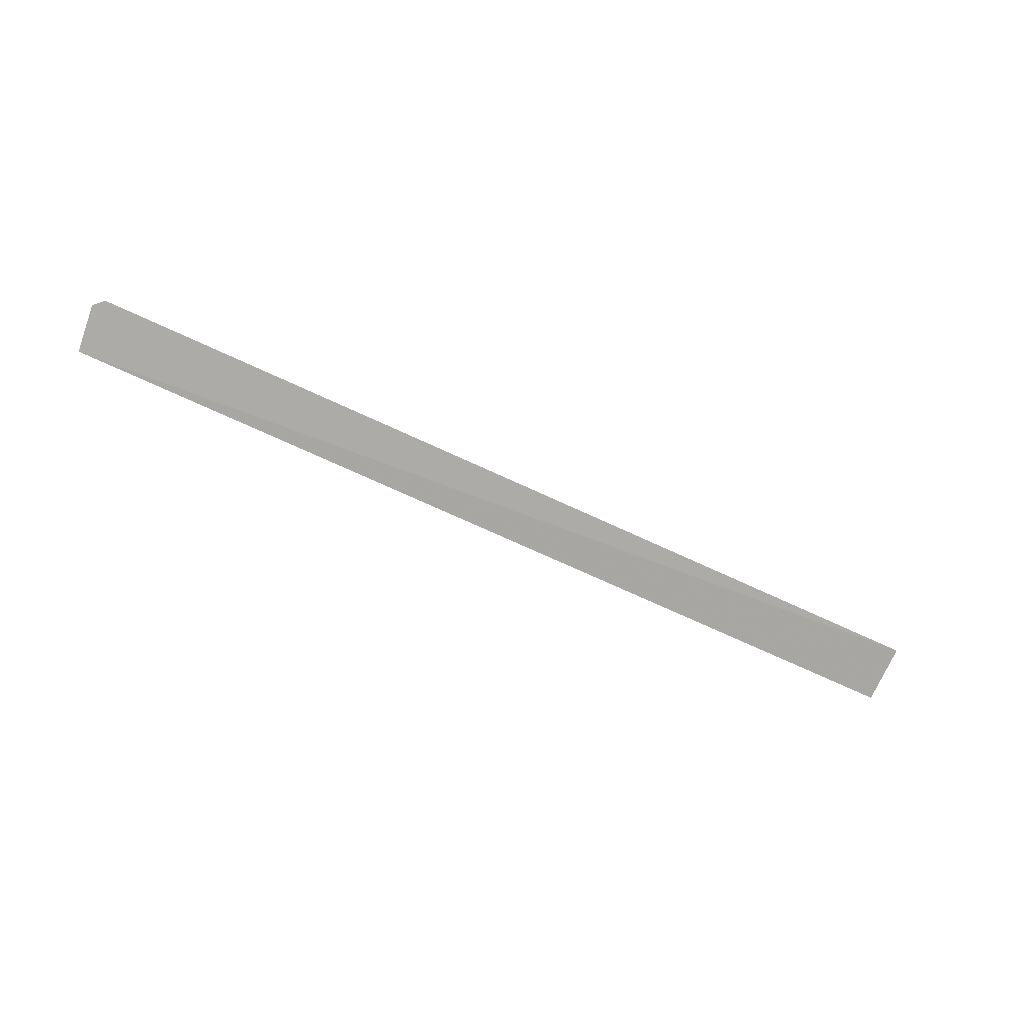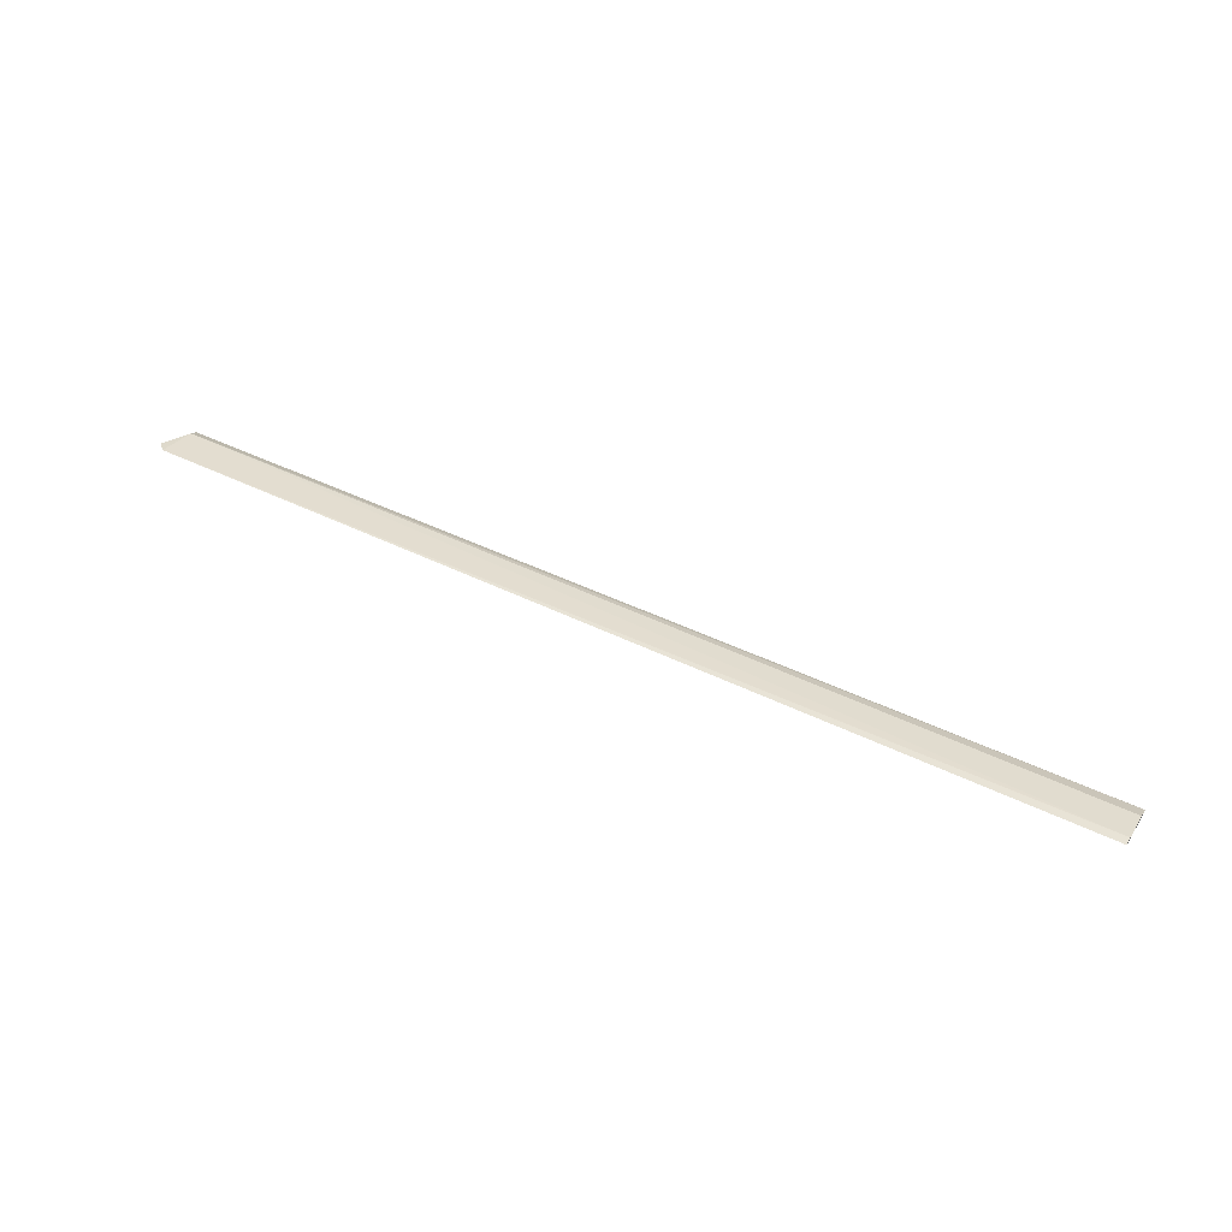
<metadata>
{"format":"obj","ext":"obj","renderer":"f3d","projection":"perspective","resolution":1024,"background":"white","views":[{"elev":-55.2,"azim":151.9,"up":"+Z"},{"elev":49.1,"azim":-151.4,"up":"+Z"}]}
</metadata>
<code>
v -0.09984 -0.05127 0.01308
v -0.09819 -0.03952 0.01822
v -0.3562 -0.04887 0.01756
v -0.3562 -0.03764 0.02068
v -0.1008 -0.0372 0.01924
v -0.3562 -0.05309 0.01459
v -0.1013 -0.04789 0.0162
v -0.3562 -0.04018 0.02024
f 5 2 1
f 5 1 4
f 6 4 1
f 7 1 2
f 7 6 1
f 7 3 6
f 7 2 5
f 8 5 4
f 8 7 5
f 8 3 7
f 8 6 3
f 8 4 6

</code>
